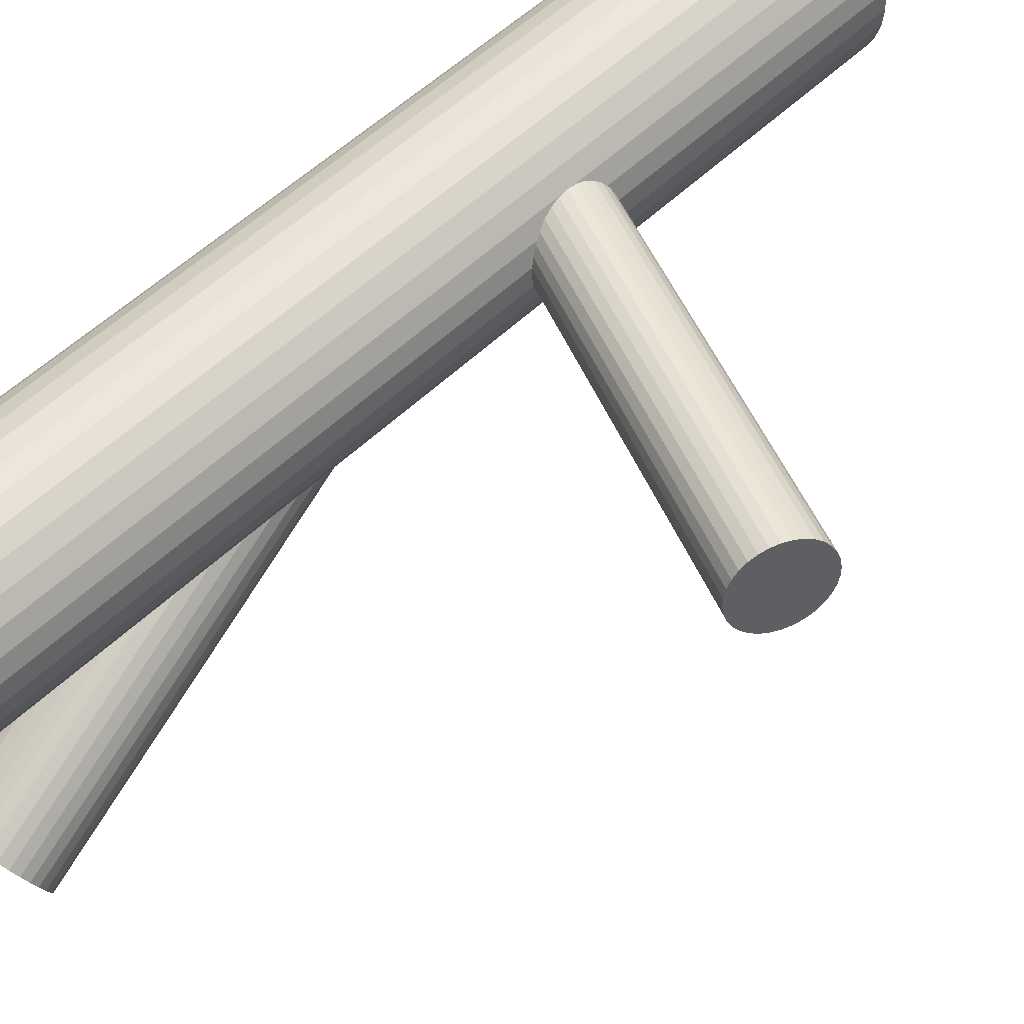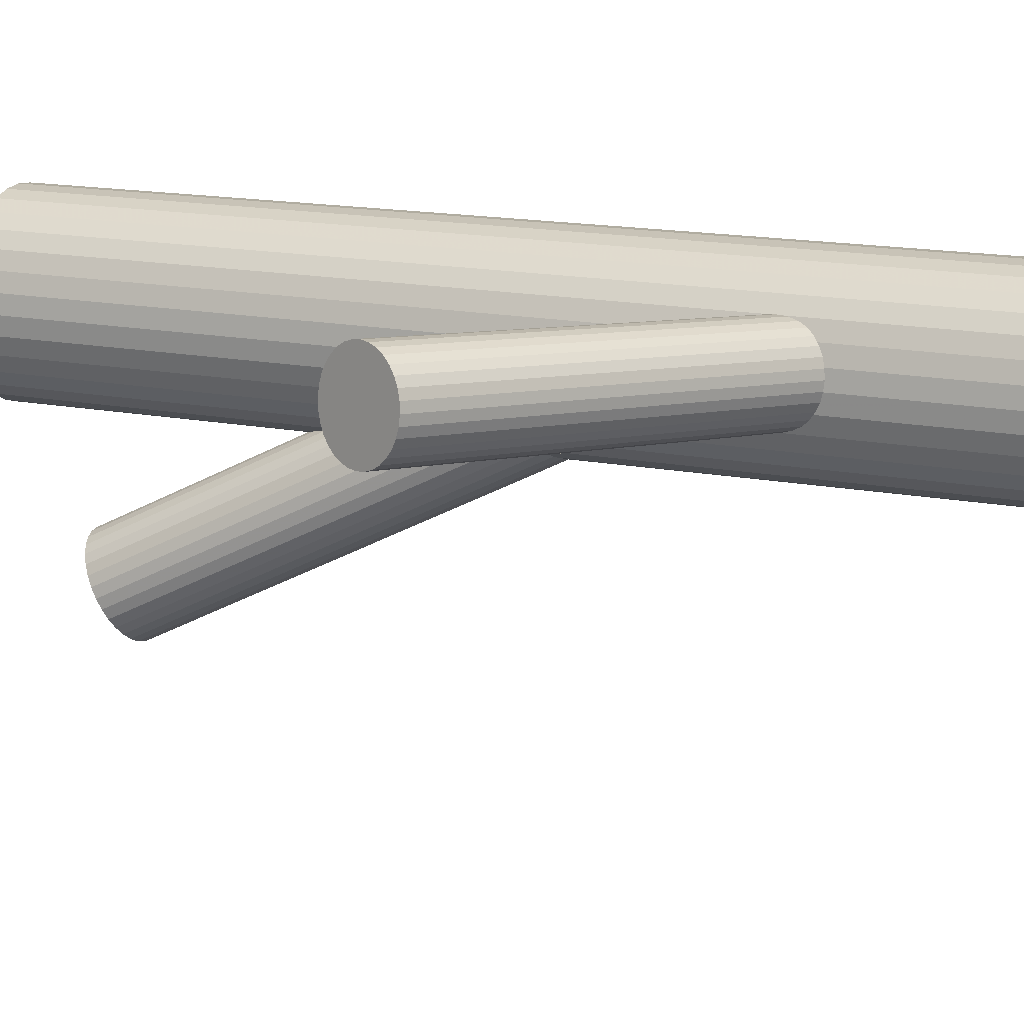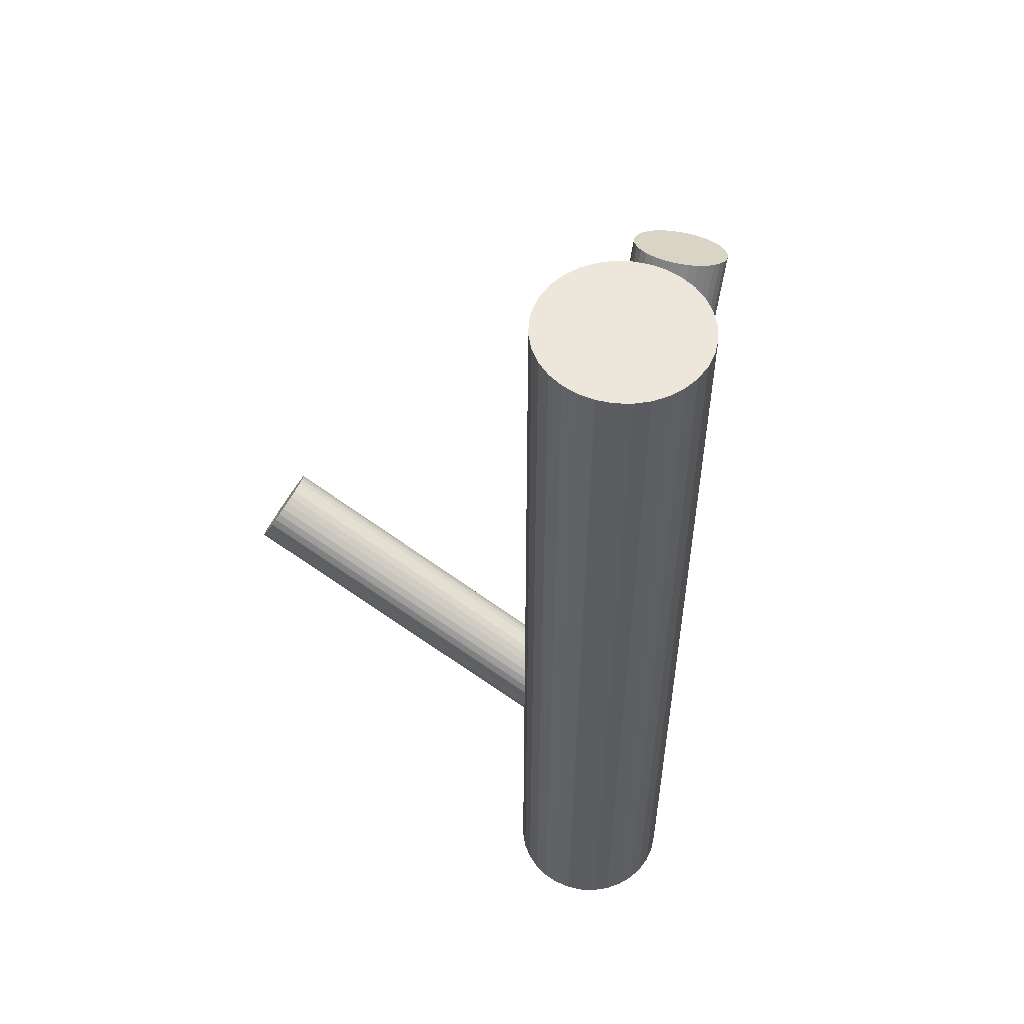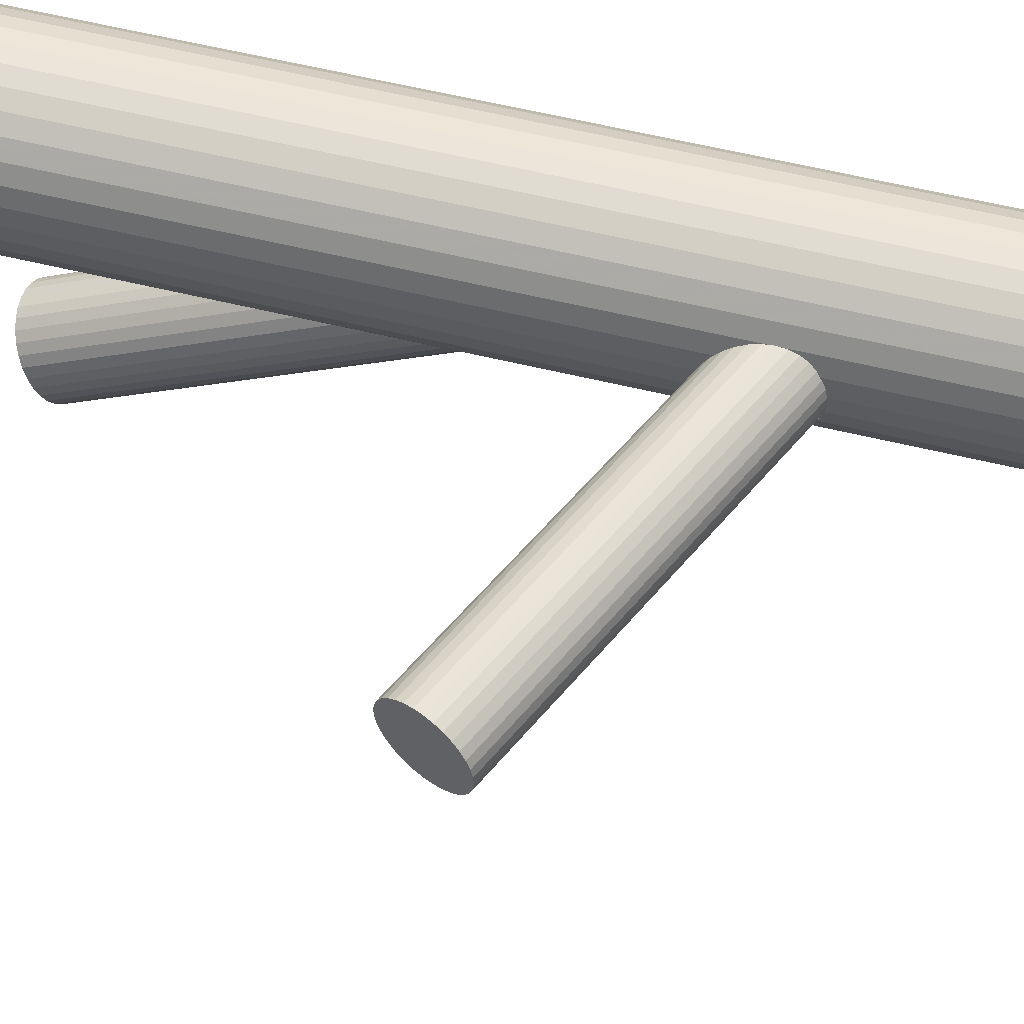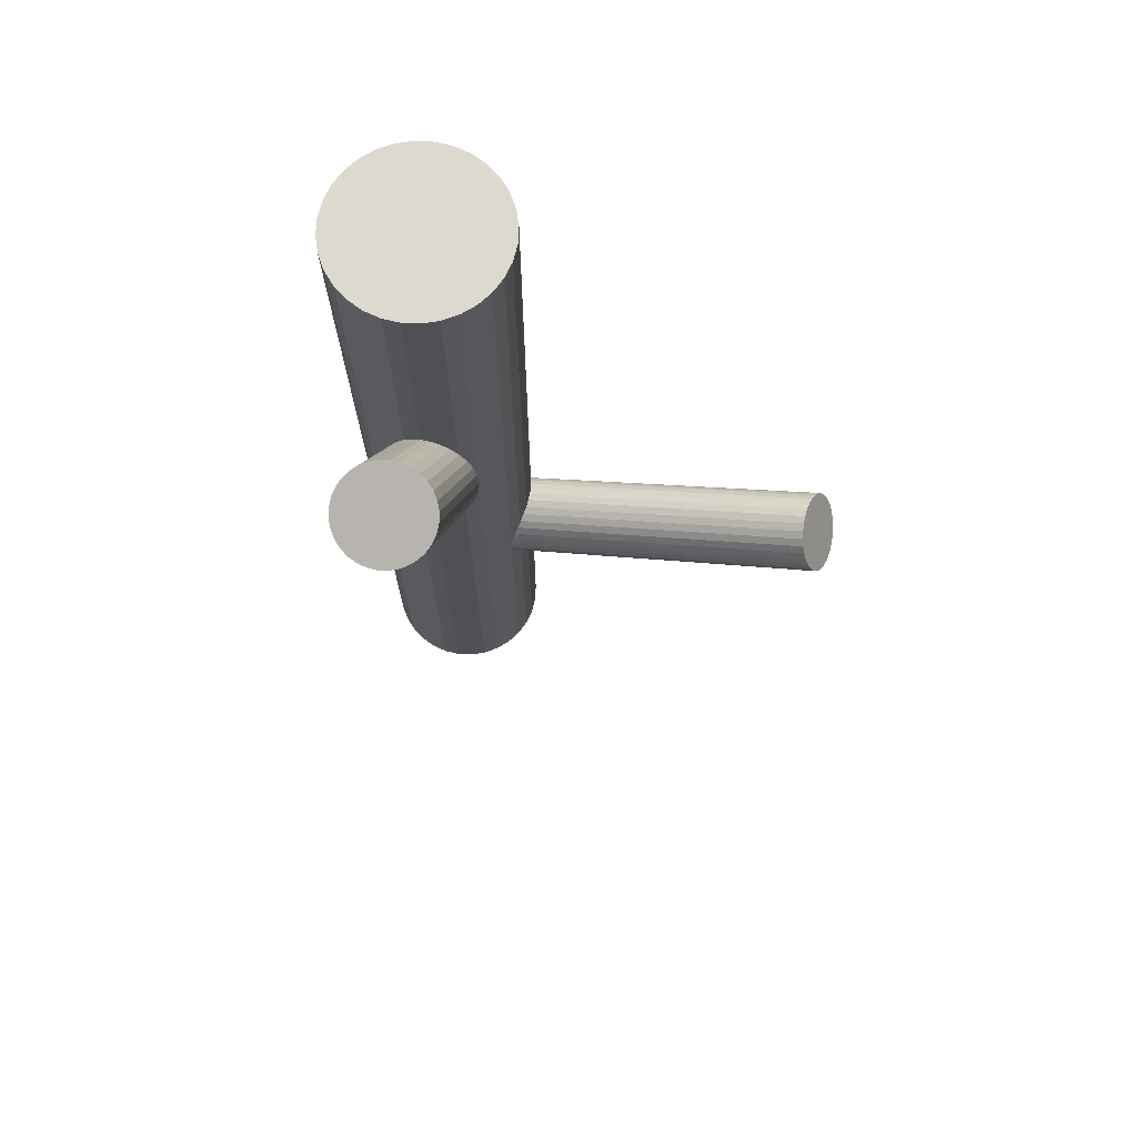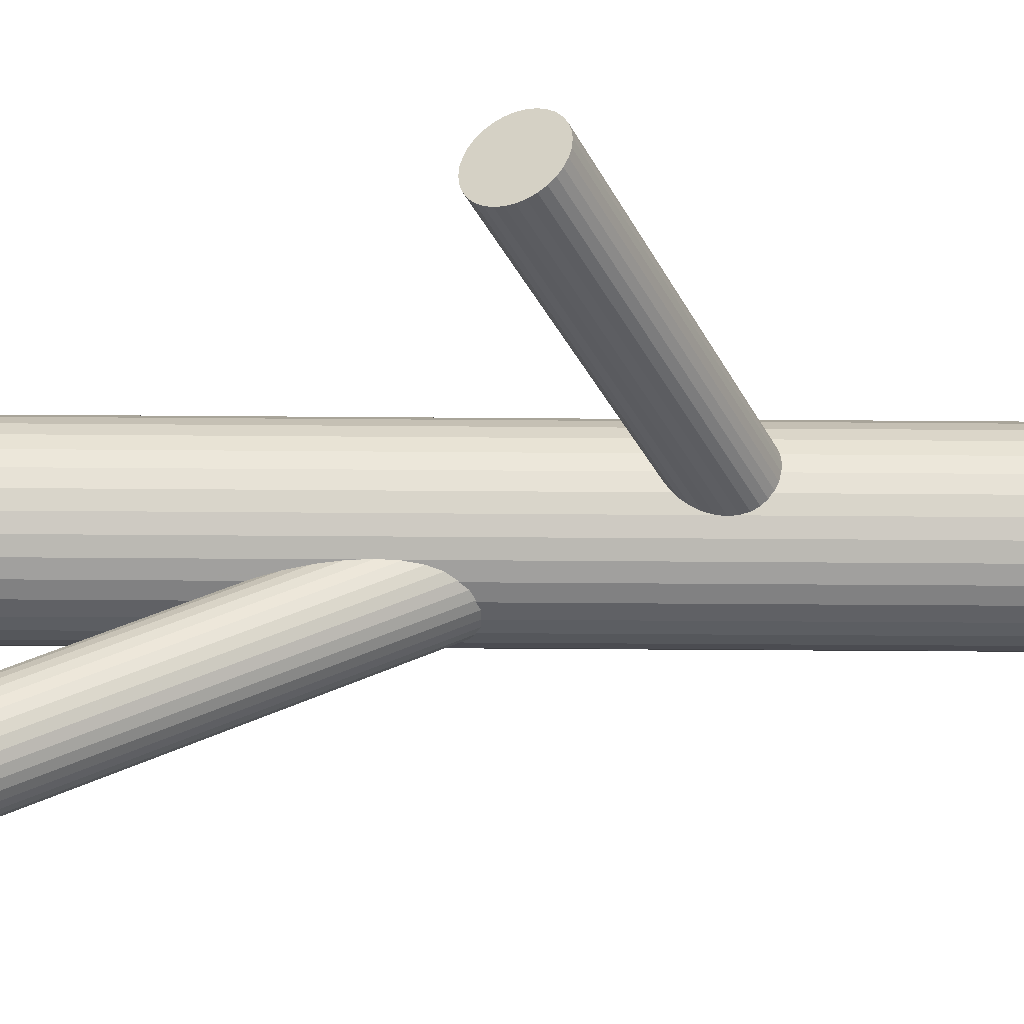
<metadata>
{"format":"obj","ext":"obj","renderer":"f3d","projection":"perspective","resolution":1024,"background":"white","views":[{"elev":51.2,"azim":43.2,"up":"+Y"},{"elev":14.9,"azim":113.7,"up":"+Y"},{"elev":53.8,"azim":-150.0,"up":"+Z"},{"elev":63.2,"azim":103.5,"up":"+Y"},{"elev":71.5,"azim":19.4,"up":"+Z"},{"elev":-32.3,"azim":89.3,"up":"+Y"}]}
</metadata>
<code>
v -0.04255 0.02204 0.1266
v -0.04255 0.02204 -0.1266
v -0.04255 -6.876e-05 0.1266
v -0.04255 -6.876e-05 -0.1266
v -0.04255 0.04414 0.1266
v -0.04255 0.04414 -0.1266
v -0.06423 0.01772 0.1266
v -0.06423 0.01772 -0.1266
v -0.06423 0.02635 0.1266
v -0.06423 0.02635 -0.1266
v -0.03027 0.003657 0.1266
v -0.03027 0.003657 -0.1266
v -0.03027 0.04042 0.1266
v -0.03027 0.04042 -0.1266
v -0.06465 0.02204 0.1266
v -0.06465 0.02204 -0.1266
v -0.05818 0.006406 0.1266
v -0.05818 0.006406 -0.1266
v -0.05818 0.03767 0.1266
v -0.05818 0.03767 -0.1266
v -0.03409 0.04246 0.1266
v -0.03409 0.04246 -0.1266
v -0.03409 0.001614 0.1266
v -0.03409 0.001614 -0.1266
v -0.04686 0.000356 0.1266
v -0.04686 0.000356 -0.1266
v -0.04686 0.04372 0.1266
v -0.04686 0.04372 -0.1266
v -0.06093 0.03432 0.1266
v -0.06093 0.03432 -0.1266
v -0.06093 0.009755 0.1266
v -0.06093 0.009755 -0.1266
v -0.02213 0.0305 0.1266
v -0.02213 0.0305 -0.1266
v -0.02213 0.01358 0.1266
v -0.02213 0.01358 -0.1266
v -0.06297 0.0305 0.1266
v -0.06297 0.0305 -0.1266
v -0.06297 0.01358 0.1266
v -0.06297 0.01358 -0.1266
v -0.02417 0.03432 0.1266
v -0.02417 0.03432 -0.1266
v -0.02417 0.009755 0.1266
v -0.02417 0.009755 -0.1266
v -0.03824 0.000356 0.1266
v -0.03824 0.000356 -0.1266
v -0.03824 0.04372 0.1266
v -0.03824 0.04372 -0.1266
v -0.05101 0.04246 0.1266
v -0.05101 0.04246 -0.1266
v -0.05101 0.001614 0.1266
v -0.05101 0.001614 -0.1266
v -0.02692 0.006406 0.1266
v -0.02692 0.006406 -0.1266
v -0.02692 0.03767 0.1266
v -0.02692 0.03767 -0.1266
v -0.02044 0.02204 0.1266
v -0.02044 0.02204 -0.1266
v -0.05483 0.003657 0.1266
v -0.05483 0.003657 -0.1266
v -0.05483 0.04042 0.1266
v -0.05483 0.04042 -0.1266
v -0.02087 0.01772 0.1266
v -0.02087 0.01772 -0.1266
v -0.02087 0.02635 0.1266
v -0.02087 0.02635 -0.1266
v -0.03164 -0.03305 0.09882
v -0.04255 0.02204 -0.01059
v -0.0295 -0.04388 0.09316
v -0.0404 0.01121 -0.01626
v -0.03378 -0.02222 0.1045
v -0.04469 0.03287 -0.004923
v -0.03873 -0.04241 0.09482
v -0.04964 0.01267 -0.0146
v -0.04176 -0.02709 0.1028
v -0.05267 0.02799 -0.006582
v -0.04381 -0.03546 0.09882
v -0.05472 0.01963 -0.01059
v -0.025 -0.04213 0.09359
v -0.03591 0.01295 -0.01582
v -0.02896 -0.02212 0.1041
v -0.03987 0.03297 -0.005354
v -0.04295 -0.02904 0.102
v -0.05386 0.02605 -0.007441
v -0.04057 -0.04107 0.09568
v -0.05148 0.01401 -0.01374
v -0.04371 -0.03113 0.101
v -0.05462 0.02395 -0.008421
v -0.04207 -0.03942 0.09666
v -0.05297 0.01566 -0.01276
v -0.03191 -0.04414 0.09327
v -0.04282 0.01094 -0.01615
v -0.03612 -0.0229 0.1044
v -0.04703 0.03219 -0.005032
v -0.02309 -0.04071 0.09411
v -0.034 0.01437 -0.0153
v -0.02666 -0.0227 0.1035
v -0.03757 0.03238 -0.005878
v -0.04316 -0.03753 0.09772
v -0.05407 0.01756 -0.01169
v -0.044 -0.0333 0.09993
v -0.05491 0.02178 -0.009484
v -0.01928 -0.0328 0.09772
v -0.03019 0.02229 -0.01169
v -0.02012 -0.02857 0.09993
v -0.03103 0.02651 -0.009484
v -0.03662 -0.04339 0.09411
v -0.04753 0.01169 -0.0153
v -0.04019 -0.02538 0.1035
v -0.0511 0.0297 -0.005878
v -0.02716 -0.0432 0.09327
v -0.03807 0.01188 -0.01615
v -0.03137 -0.02196 0.1044
v -0.04228 0.03313 -0.005032
v -0.02121 -0.02668 0.101
v -0.03212 0.02841 -0.008421
v -0.01957 -0.03497 0.09666
v -0.03048 0.02012 -0.01276
v -0.02271 -0.02503 0.102
v -0.03362 0.03006 -0.007441
v -0.02033 -0.03706 0.09568
v -0.03123 0.01802 -0.01374
v -0.03432 -0.04398 0.09359
v -0.04523 0.01111 -0.01582
v -0.03828 -0.02396 0.1041
v -0.04919 0.03112 -0.005354
v -0.01947 -0.03064 0.09882
v -0.03037 0.02445 -0.01059
v -0.02151 -0.039 0.09482
v -0.03242 0.01608 -0.0146
v -0.02455 -0.02368 0.1028
v -0.03546 0.0314 -0.006582
v 0.05999 0.032 0.0002111
v -0.04255 0.02204 -0.0495
v 0.06454 0.03244 -0.009273
v -0.03799 0.02248 -0.05899
v 0.05543 0.03156 0.009695
v -0.0471 0.02159 -0.04002
v 0.06393 0.0249 -0.006495
v -0.03861 0.01494 -0.05621
v 0.05749 0.02428 0.006918
v -0.04505 0.01431 -0.0428
v 0.06381 0.03642 -0.008551
v -0.03873 0.02646 -0.05827
v 0.05539 0.0356 0.008973
v -0.04715 0.02564 -0.04074
v 0.06101 0.02152 0.0002111
v -0.04153 0.01155 -0.0495
v 0.06187 0.02181 -0.001639
v -0.04066 0.01184 -0.05136
v 0.0601 0.02164 0.002061
v -0.04244 0.01167 -0.04765
v 0.05661 0.04047 0.00548
v -0.04593 0.03051 -0.04424
v 0.06167 0.04096 -0.005058
v -0.04086 0.031 -0.05477
v 0.05918 0.02215 0.003841
v -0.04335 0.01218 -0.04588
v 0.06267 0.02249 -0.003418
v -0.03986 0.01252 -0.05313
v 0.05563 0.03746 0.008097
v -0.0469 0.02749 -0.04162
v 0.06321 0.03819 -0.007675
v -0.03933 0.02823 -0.05739
v 0.06465 0.03039 -0.009091
v -0.03788 0.02043 -0.05881
v 0.05572 0.02952 0.009513
v -0.04682 0.01956 -0.0402
v 0.06426 0.03448 -0.009091
v -0.03828 0.02452 -0.05881
v 0.05532 0.03361 0.009513
v -0.04722 0.02365 -0.0402
v 0.05676 0.02581 0.008097
v -0.04577 0.01584 -0.04162
v 0.06434 0.02655 -0.007675
v -0.03819 0.01658 -0.05739
v 0.0573 0.04152 0.003841
v -0.04523 0.03155 -0.04588
v 0.06079 0.04186 -0.003418
v -0.04175 0.03189 -0.05313
v 0.0583 0.02304 0.00548
v -0.04423 0.01308 -0.04424
v 0.06336 0.02353 -0.005058
v -0.03917 0.01357 -0.05477
v 0.05988 0.04237 -0.001639
v -0.04266 0.0324 -0.05136
v 0.0581 0.0422 0.002061
v -0.04444 0.03223 -0.04765
v 0.05897 0.04248 0.0002111
v -0.04357 0.03252 -0.0495
v 0.06459 0.0284 -0.008551
v -0.03795 0.01843 -0.05827
v 0.05617 0.02758 0.008973
v -0.04637 0.01762 -0.04074
v 0.06249 0.03973 -0.006495
v -0.04005 0.02976 -0.05621
v 0.05604 0.0391 0.006918
v -0.04649 0.02913 -0.0428
f 58 2 66
f 58 66 57
f 57 66 65
f 57 65 1
f 66 2 34
f 66 34 65
f 65 34 33
f 65 33 1
f 34 2 42
f 34 42 33
f 33 42 41
f 33 41 1
f 42 2 56
f 42 56 41
f 41 56 55
f 41 55 1
f 56 2 14
f 56 14 55
f 55 14 13
f 55 13 1
f 14 2 22
f 14 22 13
f 13 22 21
f 13 21 1
f 22 2 48
f 22 48 21
f 21 48 47
f 21 47 1
f 48 2 6
f 48 6 47
f 47 6 5
f 47 5 1
f 6 2 28
f 6 28 5
f 5 28 27
f 5 27 1
f 28 2 50
f 28 50 27
f 27 50 49
f 27 49 1
f 50 2 62
f 50 62 49
f 49 62 61
f 49 61 1
f 62 2 20
f 62 20 61
f 61 20 19
f 61 19 1
f 20 2 30
f 20 30 19
f 19 30 29
f 19 29 1
f 30 2 38
f 30 38 29
f 29 38 37
f 29 37 1
f 38 2 10
f 38 10 37
f 37 10 9
f 37 9 1
f 10 2 16
f 10 16 9
f 9 16 15
f 9 15 1
f 16 2 8
f 16 8 15
f 15 8 7
f 15 7 1
f 8 2 40
f 8 40 7
f 7 40 39
f 7 39 1
f 40 2 32
f 40 32 39
f 39 32 31
f 39 31 1
f 32 2 18
f 32 18 31
f 31 18 17
f 31 17 1
f 18 2 60
f 18 60 17
f 17 60 59
f 17 59 1
f 60 2 52
f 60 52 59
f 59 52 51
f 59 51 1
f 52 2 26
f 52 26 51
f 51 26 25
f 51 25 1
f 26 2 4
f 26 4 25
f 25 4 3
f 25 3 1
f 4 2 46
f 4 46 3
f 3 46 45
f 3 45 1
f 46 2 24
f 46 24 45
f 45 24 23
f 45 23 1
f 24 2 12
f 24 12 23
f 23 12 11
f 23 11 1
f 12 2 54
f 12 54 11
f 11 54 53
f 11 53 1
f 54 2 44
f 54 44 53
f 53 44 43
f 53 43 1
f 44 2 36
f 44 36 43
f 43 36 35
f 43 35 1
f 36 2 64
f 36 64 35
f 35 64 63
f 35 63 1
f 64 2 58
f 64 58 63
f 63 58 57
f 63 57 1
f 128 68 106
f 128 106 127
f 127 106 105
f 127 105 67
f 106 68 116
f 106 116 105
f 105 116 115
f 105 115 67
f 116 68 120
f 116 120 115
f 115 120 119
f 115 119 67
f 120 68 132
f 120 132 119
f 119 132 131
f 119 131 67
f 132 68 98
f 132 98 131
f 131 98 97
f 131 97 67
f 98 68 82
f 98 82 97
f 97 82 81
f 97 81 67
f 82 68 114
f 82 114 81
f 81 114 113
f 81 113 67
f 114 68 72
f 114 72 113
f 113 72 71
f 113 71 67
f 72 68 94
f 72 94 71
f 71 94 93
f 71 93 67
f 94 68 126
f 94 126 93
f 93 126 125
f 93 125 67
f 126 68 110
f 126 110 125
f 125 110 109
f 125 109 67
f 110 68 76
f 110 76 109
f 109 76 75
f 109 75 67
f 76 68 84
f 76 84 75
f 75 84 83
f 75 83 67
f 84 68 88
f 84 88 83
f 83 88 87
f 83 87 67
f 88 68 102
f 88 102 87
f 87 102 101
f 87 101 67
f 102 68 78
f 102 78 101
f 101 78 77
f 101 77 67
f 78 68 100
f 78 100 77
f 77 100 99
f 77 99 67
f 100 68 90
f 100 90 99
f 99 90 89
f 99 89 67
f 90 68 86
f 90 86 89
f 89 86 85
f 89 85 67
f 86 68 74
f 86 74 85
f 85 74 73
f 85 73 67
f 74 68 108
f 74 108 73
f 73 108 107
f 73 107 67
f 108 68 124
f 108 124 107
f 107 124 123
f 107 123 67
f 124 68 92
f 124 92 123
f 123 92 91
f 123 91 67
f 92 68 70
f 92 70 91
f 91 70 69
f 91 69 67
f 70 68 112
f 70 112 69
f 69 112 111
f 69 111 67
f 112 68 80
f 112 80 111
f 111 80 79
f 111 79 67
f 80 68 96
f 80 96 79
f 79 96 95
f 79 95 67
f 96 68 130
f 96 130 95
f 95 130 129
f 95 129 67
f 130 68 122
f 130 122 129
f 129 122 121
f 129 121 67
f 122 68 118
f 122 118 121
f 121 118 117
f 121 117 67
f 118 68 104
f 118 104 117
f 117 104 103
f 117 103 67
f 104 68 128
f 104 128 103
f 103 128 127
f 103 127 67
f 190 134 188
f 190 188 189
f 189 188 187
f 189 187 133
f 188 134 178
f 188 178 187
f 187 178 177
f 187 177 133
f 178 134 154
f 178 154 177
f 177 154 153
f 177 153 133
f 154 134 198
f 154 198 153
f 153 198 197
f 153 197 133
f 198 134 162
f 198 162 197
f 197 162 161
f 197 161 133
f 162 134 146
f 162 146 161
f 161 146 145
f 161 145 133
f 146 134 172
f 146 172 145
f 145 172 171
f 145 171 133
f 172 134 138
f 172 138 171
f 171 138 137
f 171 137 133
f 138 134 168
f 138 168 137
f 137 168 167
f 137 167 133
f 168 134 194
f 168 194 167
f 167 194 193
f 167 193 133
f 194 134 174
f 194 174 193
f 193 174 173
f 193 173 133
f 174 134 142
f 174 142 173
f 173 142 141
f 173 141 133
f 142 134 182
f 142 182 141
f 141 182 181
f 141 181 133
f 182 134 158
f 182 158 181
f 181 158 157
f 181 157 133
f 158 134 152
f 158 152 157
f 157 152 151
f 157 151 133
f 152 134 148
f 152 148 151
f 151 148 147
f 151 147 133
f 148 134 150
f 148 150 147
f 147 150 149
f 147 149 133
f 150 134 160
f 150 160 149
f 149 160 159
f 149 159 133
f 160 134 184
f 160 184 159
f 159 184 183
f 159 183 133
f 184 134 140
f 184 140 183
f 183 140 139
f 183 139 133
f 140 134 176
f 140 176 139
f 139 176 175
f 139 175 133
f 176 134 192
f 176 192 175
f 175 192 191
f 175 191 133
f 192 134 166
f 192 166 191
f 191 166 165
f 191 165 133
f 166 134 136
f 166 136 165
f 165 136 135
f 165 135 133
f 136 134 170
f 136 170 135
f 135 170 169
f 135 169 133
f 170 134 144
f 170 144 169
f 169 144 143
f 169 143 133
f 144 134 164
f 144 164 143
f 143 164 163
f 143 163 133
f 164 134 196
f 164 196 163
f 163 196 195
f 163 195 133
f 196 134 156
f 196 156 195
f 195 156 155
f 195 155 133
f 156 134 180
f 156 180 155
f 155 180 179
f 155 179 133
f 180 134 186
f 180 186 179
f 179 186 185
f 179 185 133
f 186 134 190
f 186 190 185
f 185 190 189
f 185 189 133

</code>
